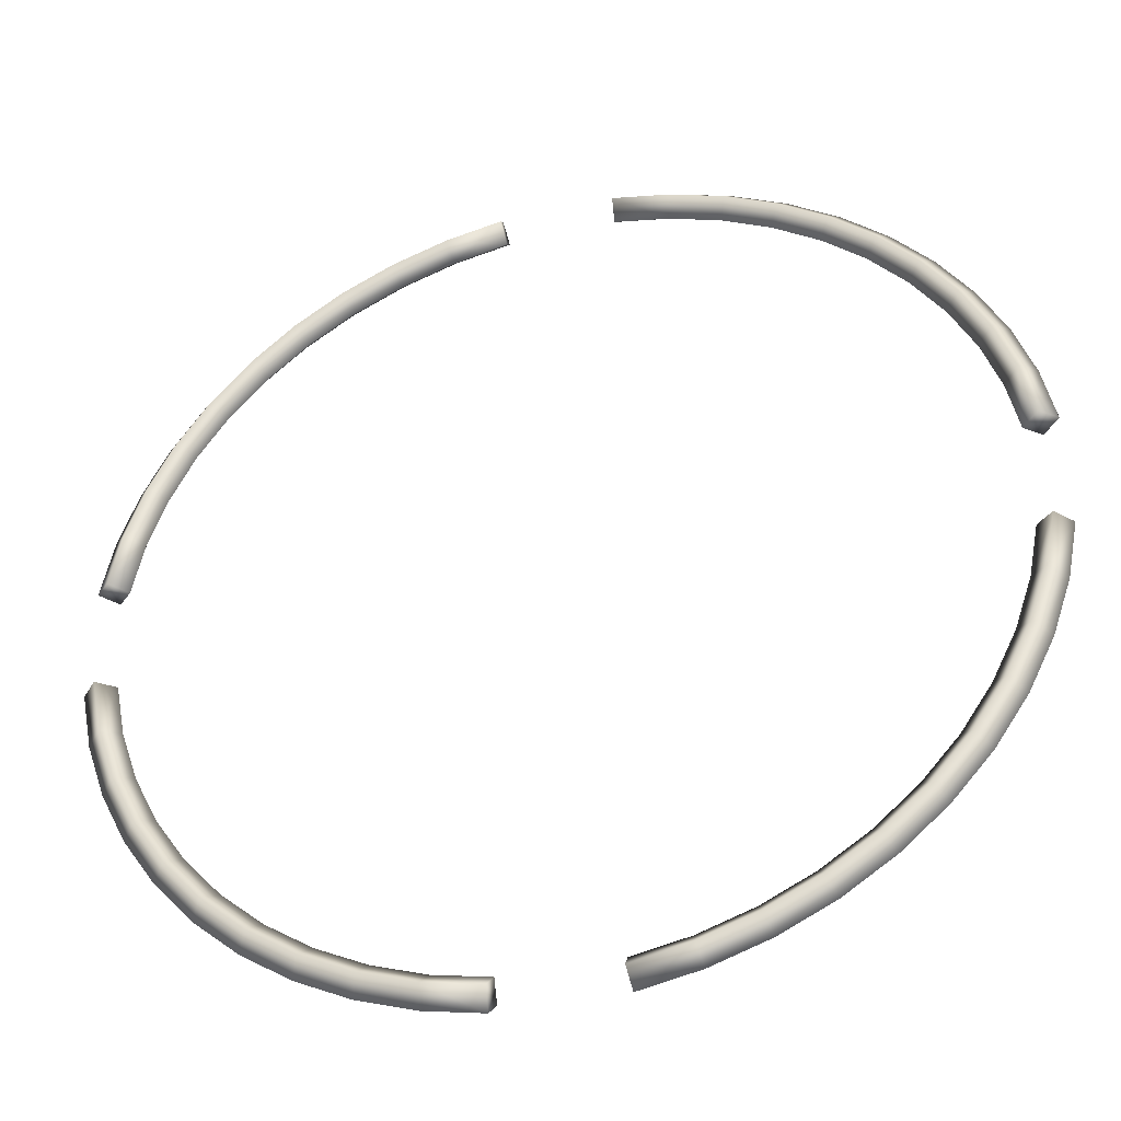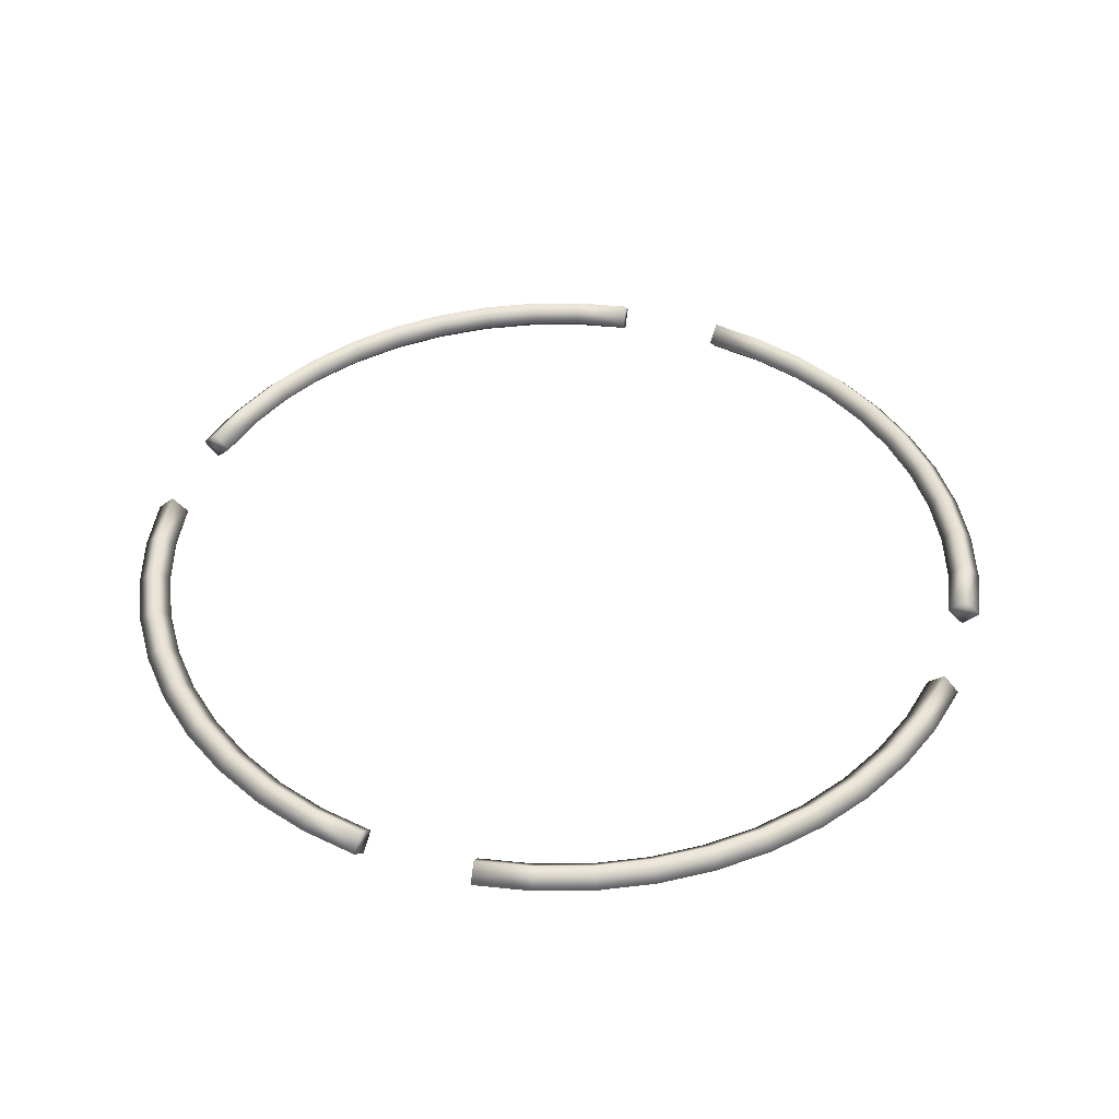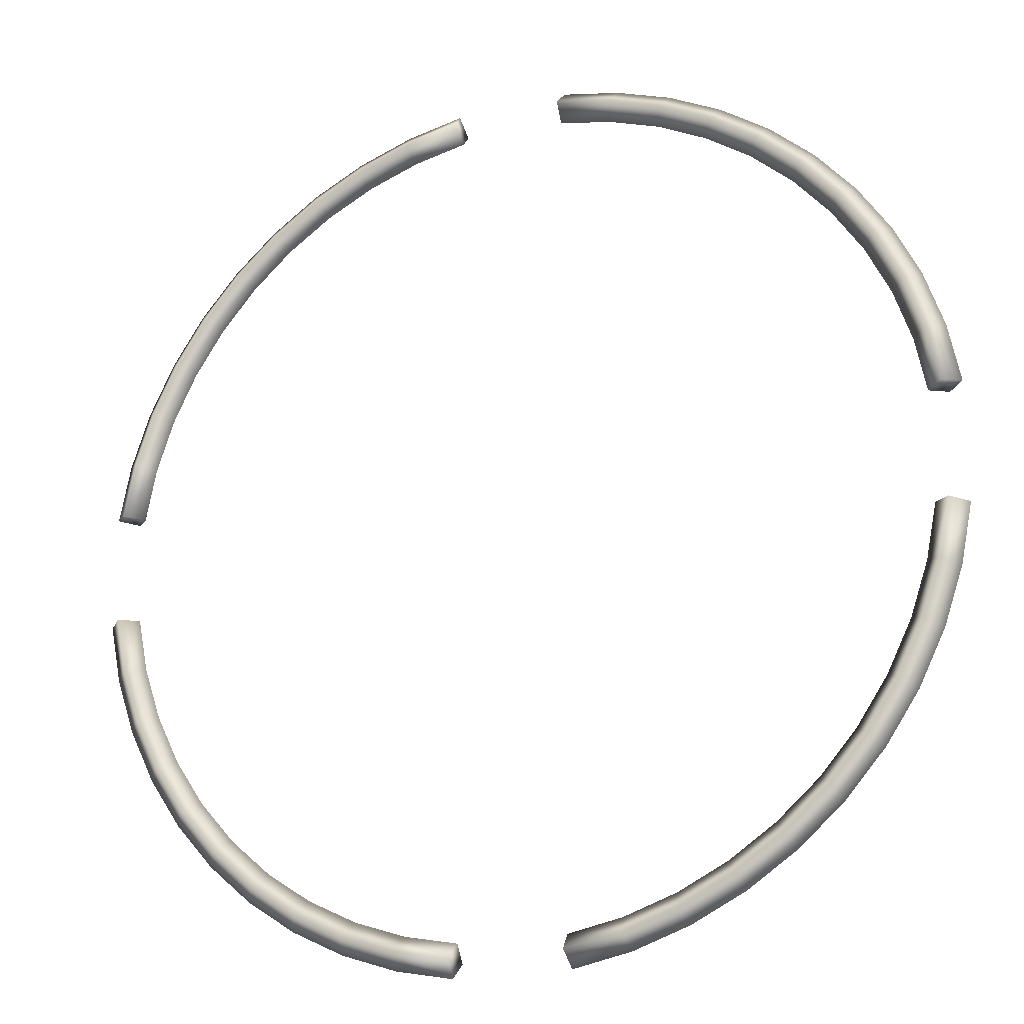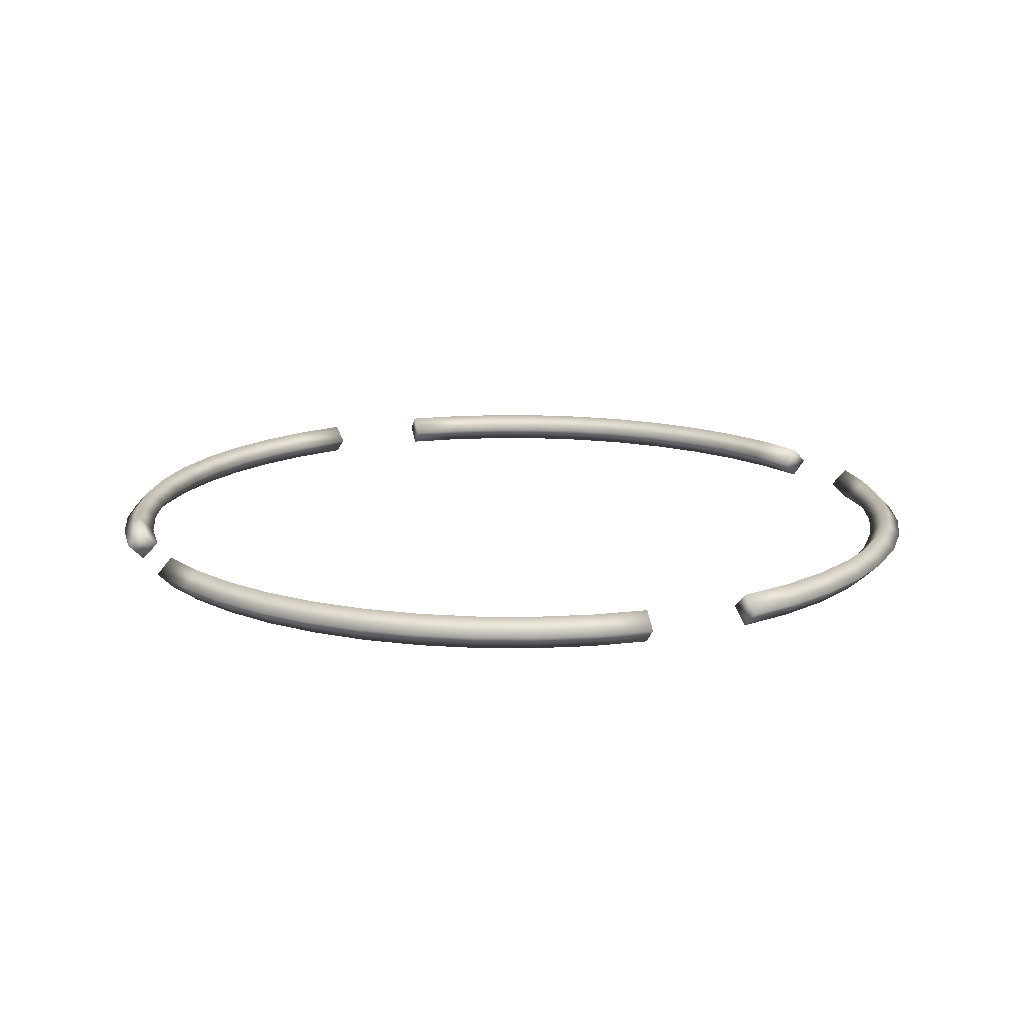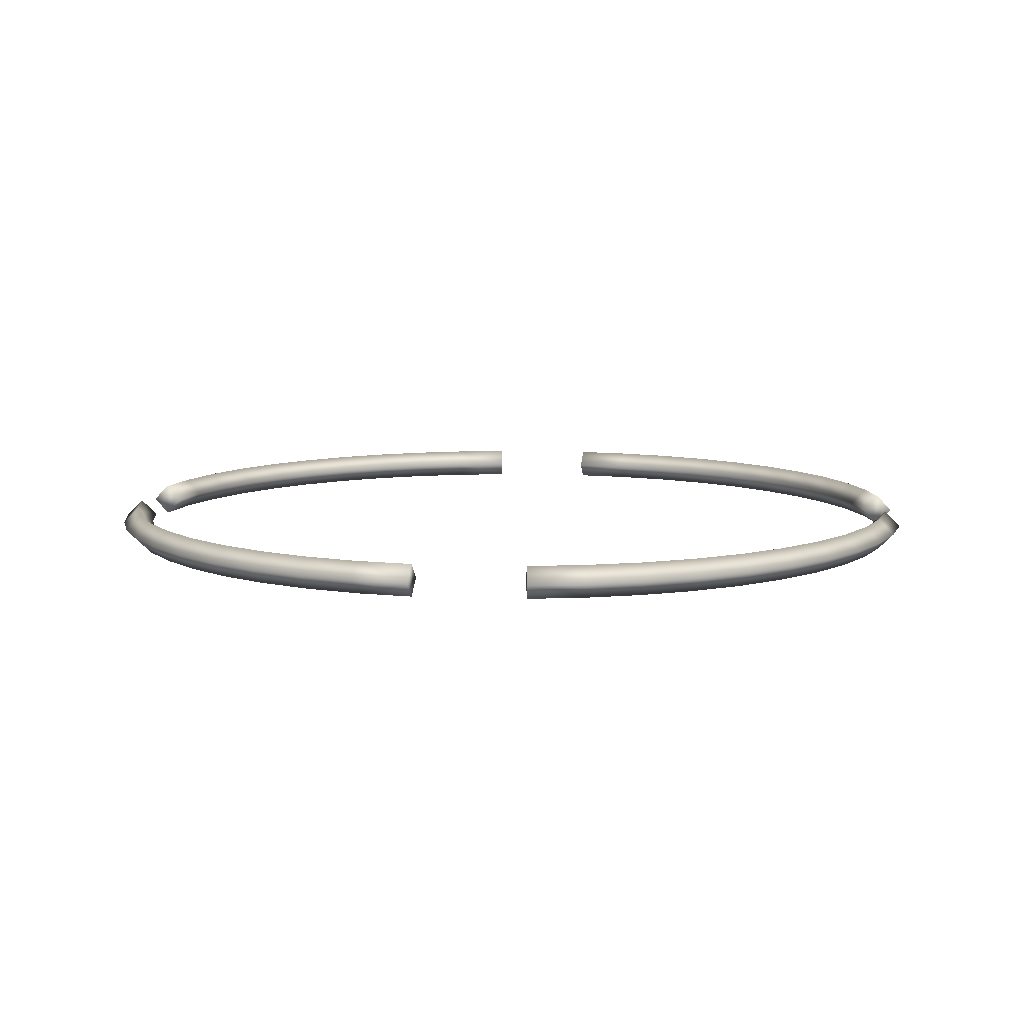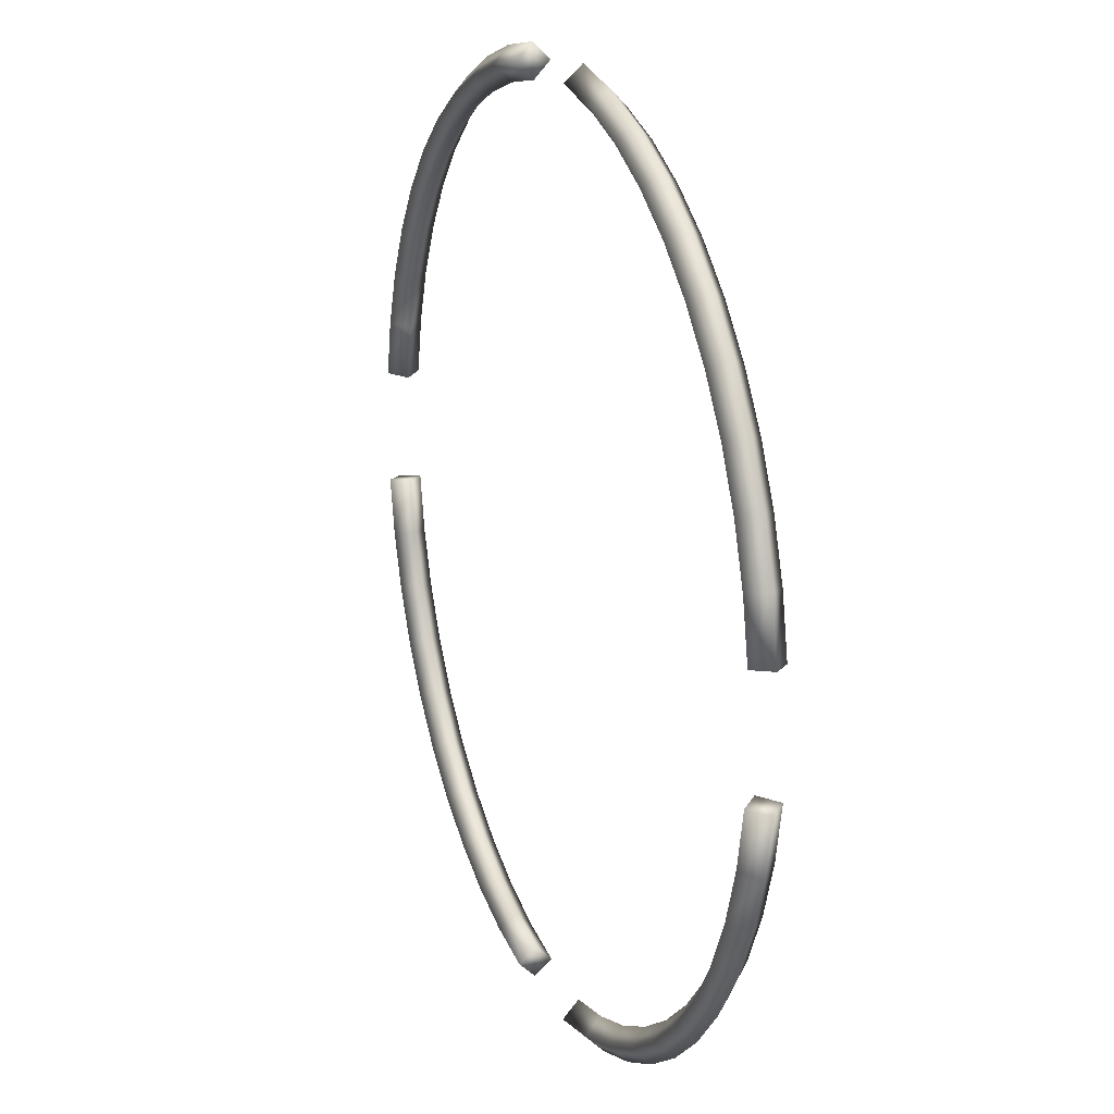
<metadata>
{"format":"obj","ext":"obj","renderer":"f3d","projection":"perspective","resolution":1024,"background":"white","views":[{"elev":-39.5,"azim":15.9,"up":"+Y"},{"elev":43.7,"azim":-161.8,"up":"+Z"},{"elev":-21.0,"azim":23.8,"up":"+Y"},{"elev":15.8,"azim":-115.4,"up":"+Z"},{"elev":9.1,"azim":95.6,"up":"+Z"},{"elev":19.7,"azim":68.7,"up":"+Y"}]}
</metadata>
<code>
v  0.5417 -4.114 0
v  0.5222 -3.966 -0.15
v  1.035 -3.864 -0.15
v  1.074 -4.009 0
v  0.5025 -3.817 0
v  0.9965 -3.719 0
v  0.5223 -3.966 0.15
v  1.036 -3.864 0.15
v  1.531 -3.696 -0.15
v  1.588 -3.834 0
v  1.473 -3.557 0
v  1.531 -3.696 0.15
v  2 -3.465 -0.15
v  2.075 -3.594 0
v  1.925 -3.334 0
v  2 -3.465 0.15
v  2.436 -3.174 -0.15
v  2.526 -3.292 0
v  2.344 -3.054 0
v  2.436 -3.174 0.15
v  2.829 -2.829 -0.15
v  2.934 -2.934 0
v  2.722 -2.722 0
v  2.829 -2.829 0.15
v  3.174 -2.436 -0.15
v  3.292 -2.526 0
v  3.054 -2.344 0
v  3.174 -2.436 0.15
v  3.465 -2 -0.15
v  3.594 -2.075 0
v  3.334 -1.925 0
v  3.465 -2 0.15
v  3.696 -1.531 -0.15
v  3.834 -1.588 0
v  3.557 -1.473 0
v  3.696 -1.531 0.15
v  3.864 -1.036 -0.15
v  4.009 -1.074 0
v  3.719 -0.9965 0
v  3.864 -1.035 0.15
v  3.966 -0.5223 -0.15
v  4.114 -0.5417 0
v  3.817 -0.5025 0
v  3.966 -0.5222 0.15
v  4.114 0.5417 -0
v  3.966 0.5222 -0.15
v  3.864 1.035 -0.15
v  4.009 1.074 -0
v  3.817 0.5025 0
v  3.719 0.9965 -0
v  3.966 0.5222 0.15
v  3.864 1.036 0.15
v  3.696 1.531 -0.15
v  3.834 1.588 -0
v  3.557 1.473 -0
v  3.696 1.531 0.15
v  3.465 2 -0.15
v  3.594 2.075 -0
v  3.334 1.925 -0
v  3.465 2 0.15
v  3.174 2.436 -0.15
v  3.292 2.526 -0
v  3.054 2.344 -0
v  3.174 2.436 0.15
v  2.829 2.829 -0.15
v  2.934 2.934 -0
v  2.722 2.722 -0
v  2.829 2.829 0.15
v  2.436 3.174 -0.15
v  2.526 3.292 -0
v  2.344 3.054 -0
v  2.436 3.174 0.15
v  2 3.465 -0.15
v  2.075 3.594 -0
v  1.925 3.334 -0
v  2 3.465 0.15
v  1.531 3.696 -0.15
v  1.588 3.834 -0
v  1.473 3.557 -0
v  1.531 3.696 0.15
v  1.036 3.864 -0.15
v  1.074 4.009 -0
v  0.9965 3.719 -0
v  1.035 3.864 0.15
v  0.5223 3.966 -0.15
v  0.5417 4.114 -0
v  0.5025 3.817 -0
v  0.5222 3.966 0.15
v  -0.5417 4.114 -0
v  -0.5222 3.966 -0.15
v  -1.035 3.864 -0.15
v  -1.074 4.009 -0
v  -0.5025 3.817 -0
v  -0.9965 3.719 -0
v  -0.5222 3.966 0.15
v  -1.036 3.864 0.15
v  -1.531 3.696 -0.15
v  -1.588 3.834 -0
v  -1.473 3.557 -0
v  -1.531 3.696 0.15
v  -2 3.465 -0.15
v  -2.075 3.594 -0
v  -1.925 3.334 -0
v  -2 3.465 0.15
v  -2.436 3.174 -0.15
v  -2.526 3.292 -0
v  -2.344 3.054 -0
v  -2.436 3.174 0.15
v  -2.829 2.829 -0.15
v  -2.934 2.934 -0
v  -2.722 2.722 -0
v  -2.829 2.829 0.15
v  -3.174 2.436 -0.15
v  -3.292 2.526 -0
v  -3.054 2.344 -0
v  -3.174 2.436 0.15
v  -3.465 2 -0.15
v  -3.594 2.075 -0
v  -3.334 1.925 -0
v  -3.465 2 0.15
v  -3.696 1.531 -0.15
v  -3.834 1.588 -0
v  -3.557 1.473 -0
v  -3.696 1.531 0.15
v  -3.864 1.036 -0.15
v  -4.009 1.074 -0
v  -3.719 0.9965 -0
v  -3.864 1.035 0.15
v  -3.966 0.5223 -0.15
v  -4.114 0.5417 -0
v  -3.817 0.5025 0
v  -3.966 0.5222 0.15
v  -4.114 -0.5417 0
v  -3.966 -0.5222 -0.15
v  -3.864 -1.035 -0.15
v  -4.009 -1.074 0
v  -3.817 -0.5025 0
v  -3.719 -0.9965 0
v  -3.966 -0.5222 0.15
v  -3.864 -1.036 0.15
v  -3.696 -1.531 -0.15
v  -3.834 -1.588 0
v  -3.557 -1.473 0
v  -3.696 -1.531 0.15
v  -3.465 -2 -0.15
v  -3.594 -2.075 0
v  -3.334 -1.925 0
v  -3.465 -2 0.15
v  -3.174 -2.436 -0.15
v  -3.292 -2.526 0
v  -3.054 -2.344 0
v  -3.174 -2.436 0.15
v  -2.829 -2.829 -0.15
v  -2.934 -2.934 0
v  -2.722 -2.722 0
v  -2.829 -2.829 0.15
v  -2.436 -3.174 -0.15
v  -2.526 -3.292 0
v  -2.344 -3.054 0
v  -2.436 -3.174 0.15
v  -2 -3.465 -0.15
v  -2.075 -3.594 0
v  -1.925 -3.334 0
v  -2 -3.465 0.15
v  -1.531 -3.696 -0.15
v  -1.588 -3.834 0
v  -1.473 -3.557 0
v  -1.531 -3.696 0.15
v  -1.036 -3.864 -0.15
v  -1.074 -4.009 0
v  -0.9965 -3.719 0
v  -1.035 -3.864 0.15
v  -0.5222 -3.966 -0.15
v  -0.5417 -4.114 0
v  -0.5025 -3.817 0
v  -0.5222 -3.966 0.15
o Ring
g Ring
f 1 2 3 4
f 2 5 6 3
f 5 7 8 6
f 7 1 4 8
f 4 3 9 10
f 3 6 11 9
f 6 8 12 11
f 8 4 10 12
f 10 9 13 14
f 9 11 15 13
f 11 12 16 15
f 12 10 14 16
f 14 13 17 18
f 13 15 19 17
f 15 16 20 19
f 16 14 18 20
f 18 17 21 22
f 17 19 23 21
f 19 20 24 23
f 20 18 22 24
f 22 21 25 26
f 21 23 27 25
f 23 24 28 27
f 24 22 26 28
f 26 25 29 30
f 25 27 31 29
f 27 28 32 31
f 28 26 30 32
f 30 29 33 34
f 29 31 35 33
f 31 32 36 35
f 32 30 34 36
f 34 33 37 38
f 33 35 39 37
f 35 36 40 39
f 36 34 38 40
f 38 37 41 42
f 37 39 43 41
f 39 40 44 43
f 40 38 42 44
f 45 46 47 48
f 46 49 50 47
f 49 51 52 50
f 51 45 48 52
f 48 47 53 54
f 47 50 55 53
f 50 52 56 55
f 52 48 54 56
f 54 53 57 58
f 53 55 59 57
f 55 56 60 59
f 56 54 58 60
f 58 57 61 62
f 57 59 63 61
f 59 60 64 63
f 60 58 62 64
f 62 61 65 66
f 61 63 67 65
f 63 64 68 67
f 64 62 66 68
f 66 65 69 70
f 65 67 71 69
f 67 68 72 71
f 68 66 70 72
f 70 69 73 74
f 69 71 75 73
f 71 72 76 75
f 72 70 74 76
f 74 73 77 78
f 73 75 79 77
f 75 76 80 79
f 76 74 78 80
f 78 77 81 82
f 77 79 83 81
f 79 80 84 83
f 80 78 82 84
f 82 81 85 86
f 81 83 87 85
f 83 84 88 87
f 84 82 86 88
f 89 90 91 92
f 90 93 94 91
f 93 95 96 94
f 95 89 92 96
f 92 91 97 98
f 91 94 99 97
f 94 96 100 99
f 96 92 98 100
f 98 97 101 102
f 97 99 103 101
f 99 100 104 103
f 100 98 102 104
f 102 101 105 106
f 101 103 107 105
f 103 104 108 107
f 104 102 106 108
f 106 105 109 110
f 105 107 111 109
f 107 108 112 111
f 108 106 110 112
f 110 109 113 114
f 109 111 115 113
f 111 112 116 115
f 112 110 114 116
f 114 113 117 118
f 113 115 119 117
f 115 116 120 119
f 116 114 118 120
f 118 117 121 122
f 117 119 123 121
f 119 120 124 123
f 120 118 122 124
f 122 121 125 126
f 121 123 127 125
f 123 124 128 127
f 124 122 126 128
f 126 125 129 130
f 125 127 131 129
f 127 128 132 131
f 128 126 130 132
f 133 134 135 136
f 134 137 138 135
f 137 139 140 138
f 139 133 136 140
f 136 135 141 142
f 135 138 143 141
f 138 140 144 143
f 140 136 142 144
f 142 141 145 146
f 141 143 147 145
f 143 144 148 147
f 144 142 146 148
f 146 145 149 150
f 145 147 151 149
f 147 148 152 151
f 148 146 150 152
f 150 149 153 154
f 149 151 155 153
f 151 152 156 155
f 152 150 154 156
f 154 153 157 158
f 153 155 159 157
f 155 156 160 159
f 156 154 158 160
f 158 157 161 162
f 157 159 163 161
f 159 160 164 163
f 160 158 162 164
f 162 161 165 166
f 161 163 167 165
f 163 164 168 167
f 164 162 166 168
f 166 165 169 170
f 165 167 171 169
f 167 168 172 171
f 168 166 170 172
f 170 169 173 174
f 169 171 175 173
f 171 172 176 175
f 172 170 174 176
f 1 7 5 2
f 41 43 44 42
f 45 51 49 46
f 85 87 88 86
f 89 95 93 90
f 129 131 132 130
f 133 139 137 134
f 173 175 176 174

</code>
